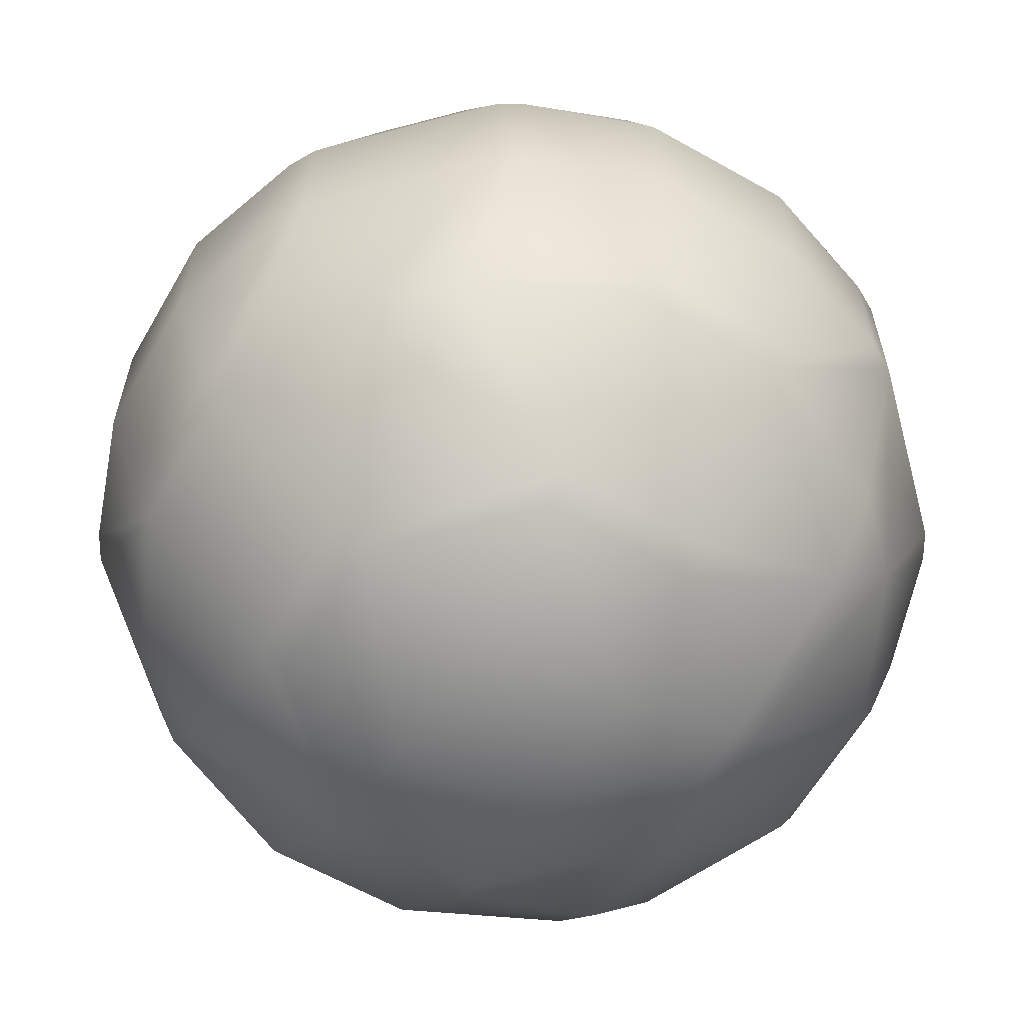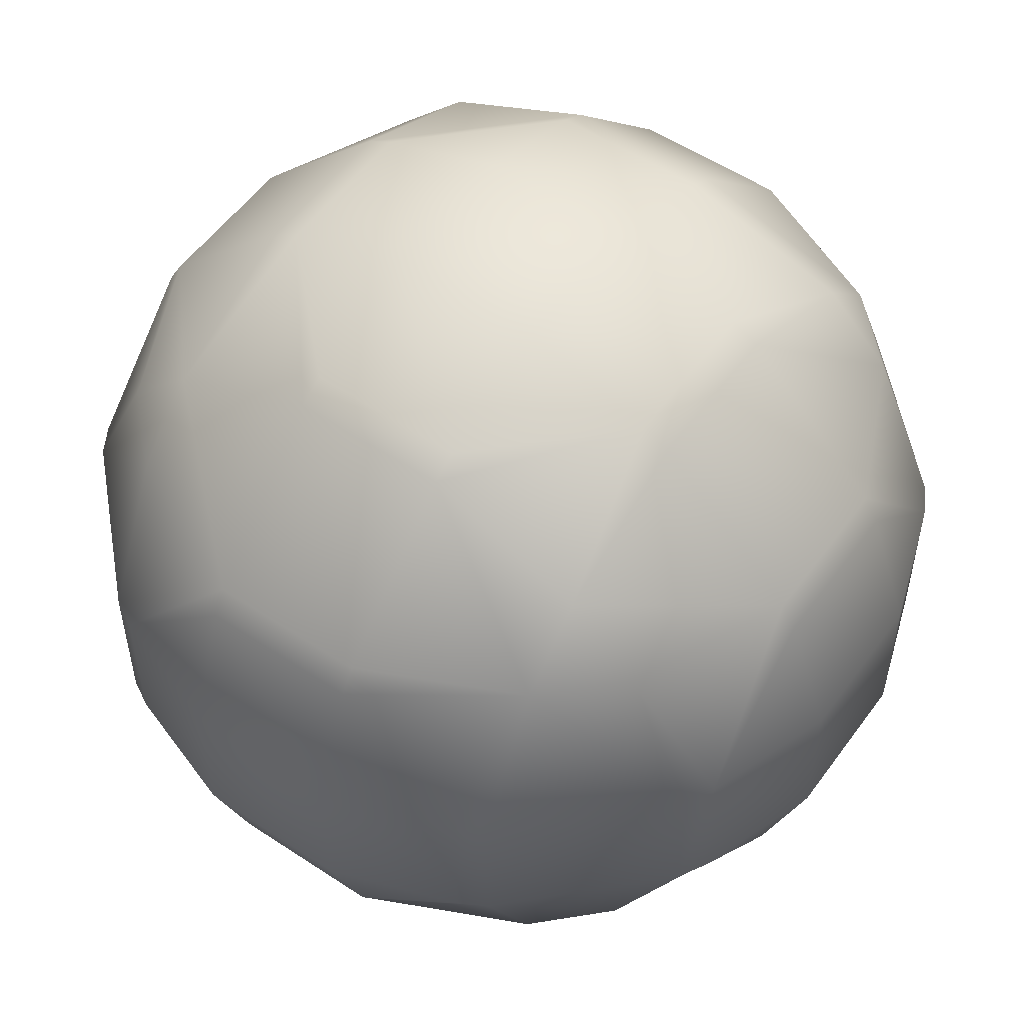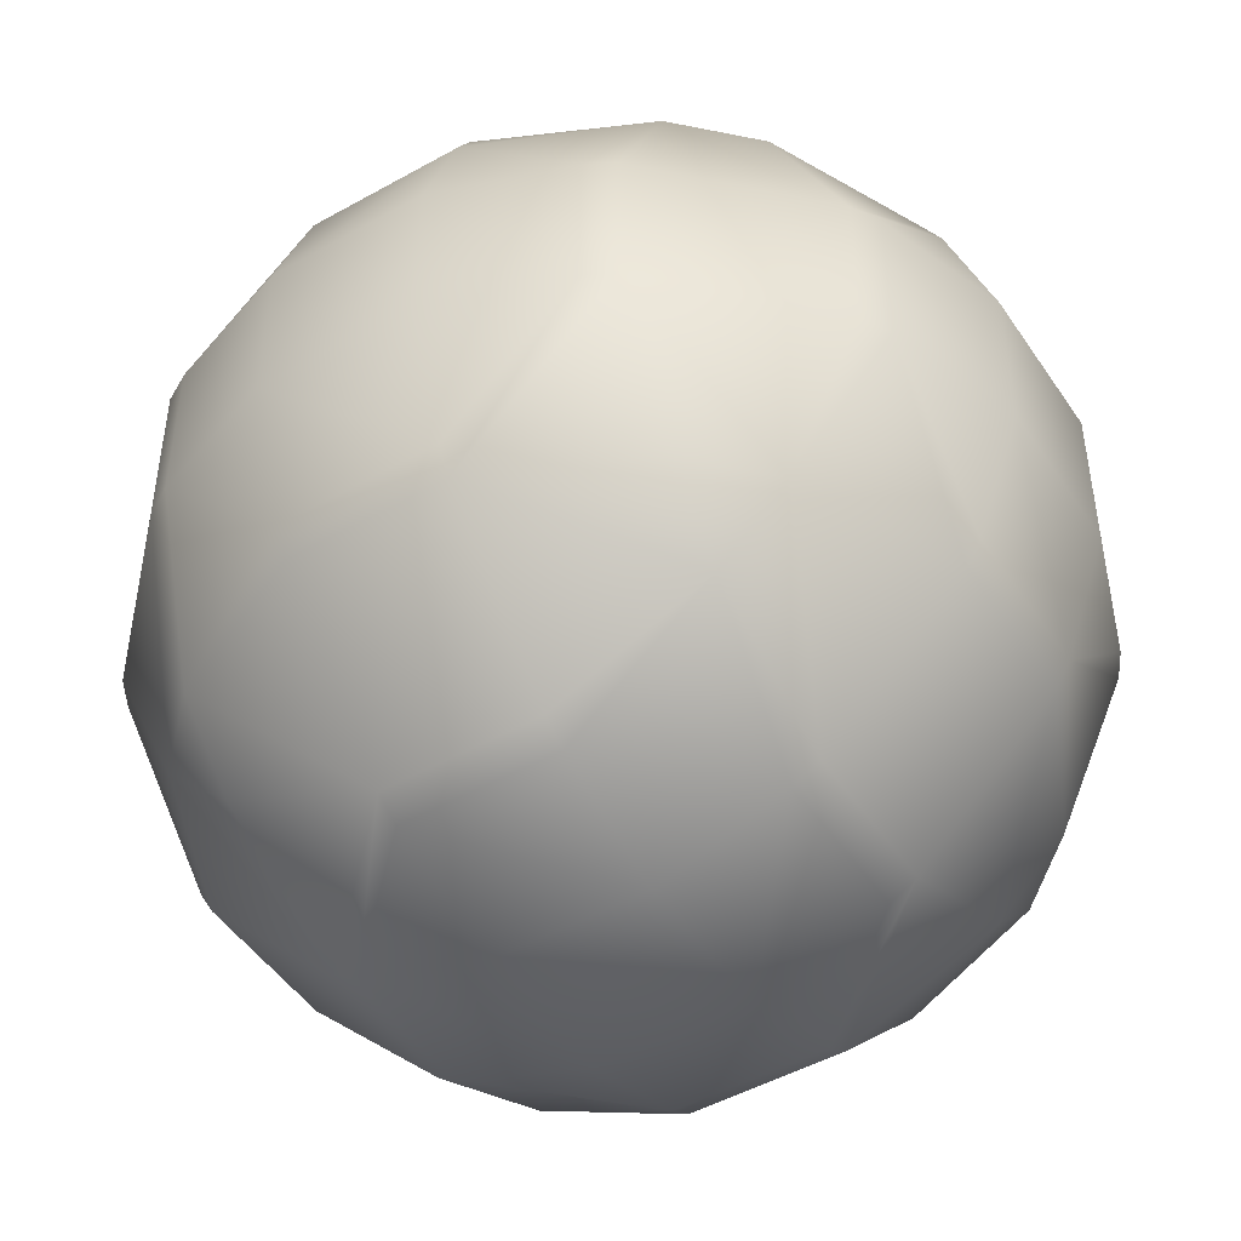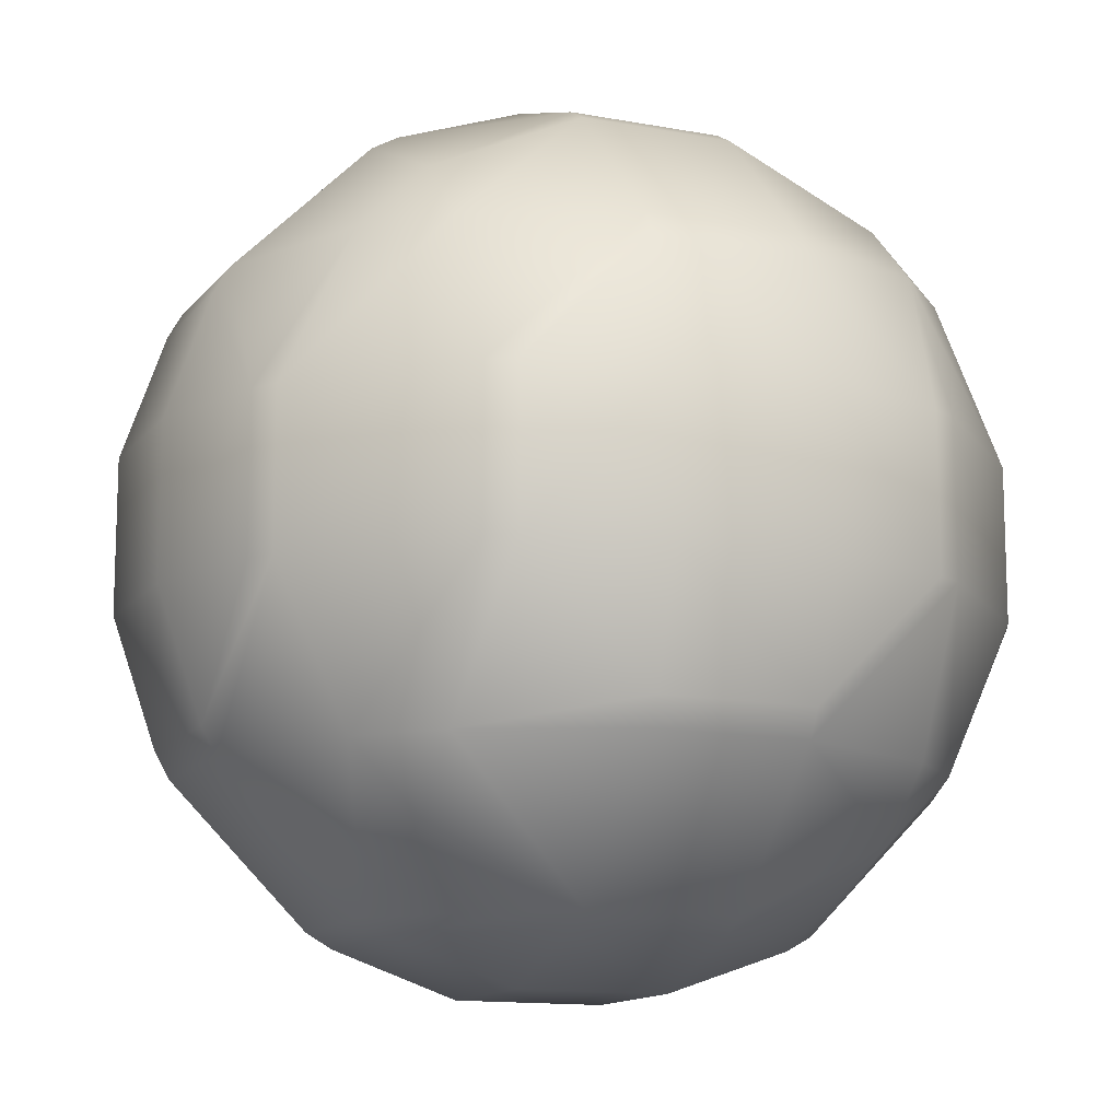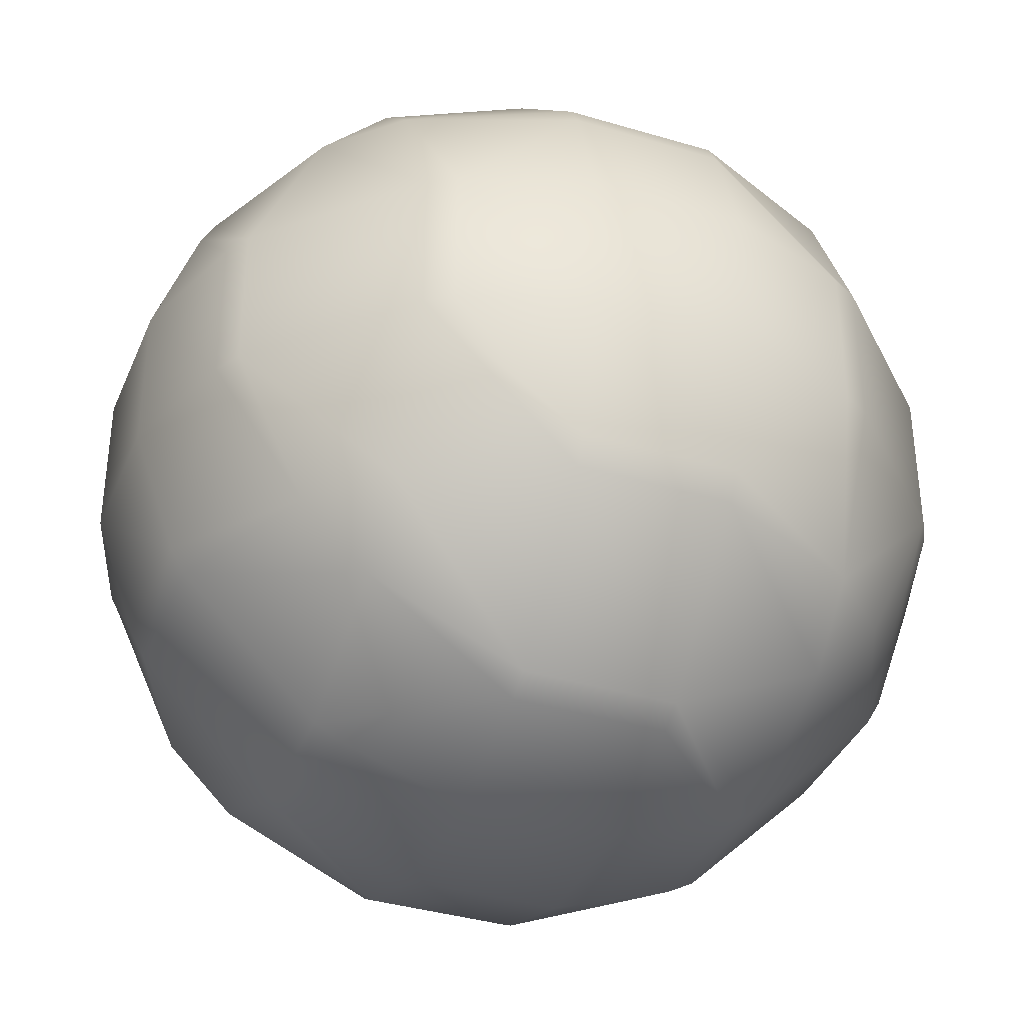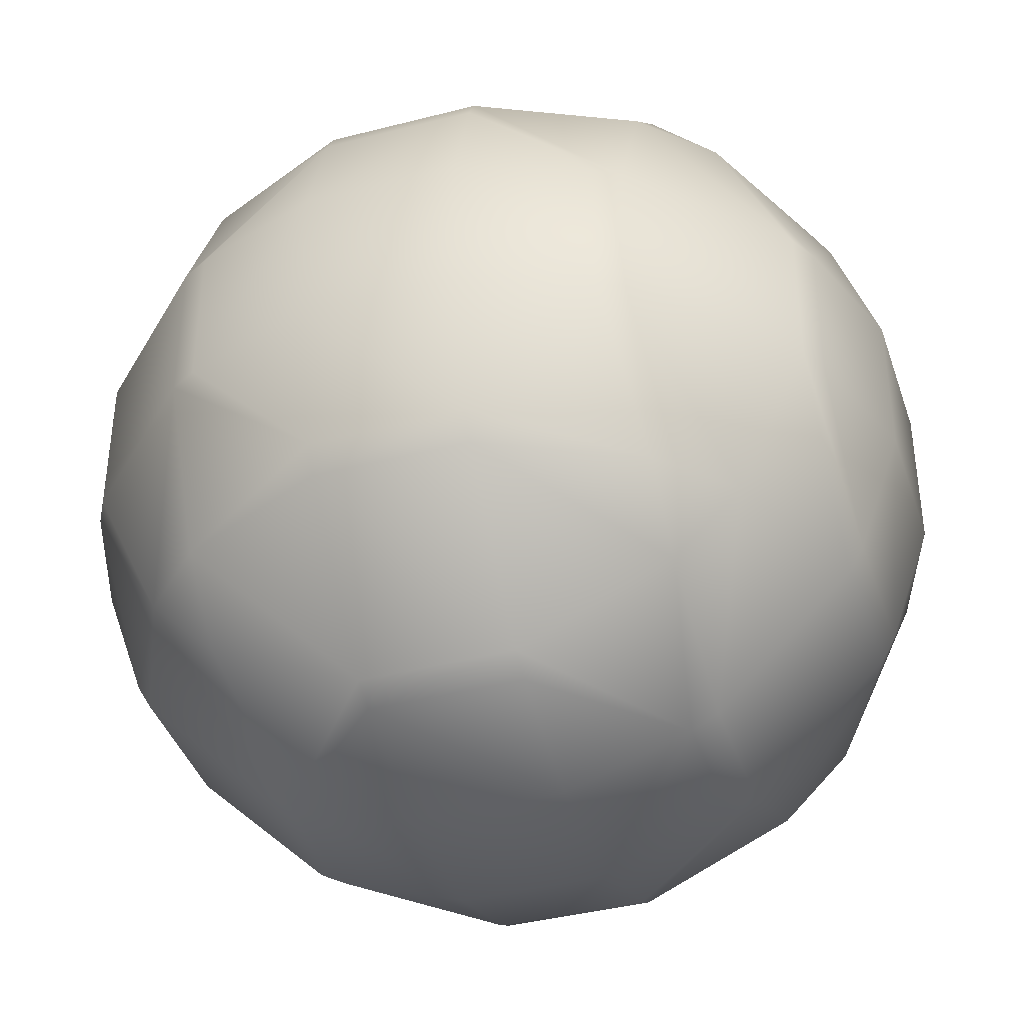
<metadata>
{"format":"obj","ext":"obj","renderer":"f3d","projection":"perspective","resolution":1024,"background":"white","views":[{"elev":-61.7,"azim":60.1,"up":"+Z"},{"elev":54.2,"azim":-54.8,"up":"+Z"},{"elev":-48.0,"azim":122.2,"up":"+Z"},{"elev":-12.9,"azim":66.6,"up":"+Z"},{"elev":-37.3,"azim":69.0,"up":"+Y"},{"elev":-39.9,"azim":17.7,"up":"+Y"}]}
</metadata>
<code>
o Mball
v 0.6 0.7759 -0.6
v 0.6 0.6 -0.7759
v 0.7759 0.6 -0.6
v 0.6 0.2 -0.9608
v 0.9608 0.2 -0.6
v 0.6 -0.2 -0.9608
v 0.9608 -0.2 -0.6
v 1 -0.2 -0.5302
v 1 0.2 -0.5302
v 1.115 -0.2 -0.2
v 1.115 0.2 -0.2
v 1 -0.5302 -0.2
v 1 -0.5302 0.2
v 1.115 -0.2 0.2
v 1 -0.2 0.5302
v 1 0.2 0.5302
v 1.115 0.2 0.2
v 1 0.5302 0.2
v 1 0.5302 -0.2
v 0.9608 0.6 0.2
v 0.9608 0.6 -0.2
v 0.6 0.9608 0.2
v 0.6 0.9608 -0.2
v 0.5302 1 0.2
v 0.5302 1 -0.2
v 0.2 1.115 0.2
v 0.2 1.115 -0.2
v 0.2 1 0.5302
v -0.2 1.115 0.2
v -0.2 1 0.5302
v -0.2 0.9608 0.6
v 0.2 0.9608 0.6
v 0.2 0.6 0.9608
v -0.2 0.6 0.9608
v -0.2 0.5302 1
v 0.2 0.5302 1
v 0.2 0.2 1.115
v -0.2 0.2 1.115
v -0.2 -0.2 1.115
v 0.2 -0.2 1.115
v -0.2 -0.5302 1
v 0.2 -0.5302 1
v 0.2 -0.6 0.9608
v -0.2 -0.6 0.9608
v -0.2 -0.9608 0.6
v 0.2 -0.9608 0.6
v 0.2 -1 0.5302
v -0.2 -1 0.5302
v -0.2 -1.115 0.2
v 0.2 -1.115 0.2
v 0.2 -1.115 -0.2
v -0.2 -1.115 -0.2
v 0.2 -1 -0.5302
v -0.2 -1 -0.5302
v -0.2 -0.9608 -0.6
v 0.2 -0.9608 -0.6
v 0.2 -0.6 -0.9608
v -0.2 -0.6 -0.9608
v -0.2 -0.5302 -1
v 0.2 -0.5302 -1
v 0.2 -0.2 -1.115
v -0.2 -0.2 -1.115
v 0.2 0.2 -1.115
v -0.2 0.2 -1.115
v -0.2 0.5302 -1
v 0.2 0.5302 -1
v 0.2 0.6 -0.9608
v -0.2 0.6 -0.9608
v -0.2 0.9608 -0.6
v 0.2 0.9608 -0.6
v 0.2 1 -0.5302
v -0.2 1 -0.5302
v -0.2 1.115 -0.2
v -0.5302 1 -0.2
v -0.5302 1 0.2
v -0.6 0.9608 0.2
v -0.6 0.9608 -0.2
v -0.9608 0.6 0.2
v -0.9608 0.6 -0.2
v -1 0.5302 0.2
v -1 0.5302 -0.2
v -1 0.2 -0.5302
v -0.9608 0.2 -0.6
v -0.7759 0.6 -0.6
v -1 -0.2 -0.5302
v -0.9608 -0.2 -0.6
v -1 -0.5302 -0.2
v -0.9608 -0.6 -0.2
v -0.7759 -0.6 -0.6
v -0.6 -0.6 -0.7759
v -0.6 -0.2 -0.9608
v -0.6 -0.7759 -0.6
v -1 -0.5302 0.2
v -0.9608 -0.6 0.2
v -0.6 -0.9608 0.2
v -0.6 -0.9608 -0.2
v -0.6 -0.7759 0.6
v -0.7759 -0.6 0.6
v -0.5302 -1 0.2
v -0.5302 -1 -0.2
v -1 -0.2 0.5302
v -0.9608 -0.2 0.6
v -1 0.2 0.5302
v -0.9608 0.2 0.6
v -0.6 -0.2 0.9608
v -0.6 0.2 0.9608
v -0.5302 0.2 1
v -0.5302 -0.2 1
v -1.115 -0.2 0.2
v -1.115 0.2 0.2
v -1.115 -0.2 -0.2
v -1.115 0.2 -0.2
v -0.6 -0.6 0.7759
v -0.6 0.2 -0.9608
v -0.5302 -0.2 -1
v -0.5302 0.2 -1
v -0.6 0.6 -0.7759
v -0.6 0.7759 -0.6
v -0.7759 0.6 0.6
v -0.6 0.7759 0.6
v -0.6 0.6 0.7759
v 0.5302 -0.2 -1
v 0.5302 0.2 -1
v 0.6 -0.7759 -0.6
v 0.6 -0.6 -0.7759
v 0.7759 -0.6 -0.6
v 0.6 -0.9608 -0.2
v 0.9608 -0.6 -0.2
v 0.6 -0.9608 0.2
v 0.9608 -0.6 0.2
v 0.6 -0.7759 0.6
v 0.7759 -0.6 0.6
v 0.6 -0.6 0.7759
v 0.6 -0.2 0.9608
v 0.9608 -0.2 0.6
v 0.6 0.2 0.9608
v 0.9608 0.2 0.6
v 0.6 0.6 0.7759
v 0.7759 0.6 0.6
v 0.6 0.7759 0.6
v 0.5302 -0.2 1
v 0.5302 0.2 1
v 0.5302 -1 -0.2
v 0.5302 -1 0.2
f 3 2 1
f 2 3 5 4
f 4 5 7 6
f 7 5 9 8
f 9 11 10 8
f 8 10 12
f 12 10 14 13
f 14 15 13
f 14 17 16 15
f 16 17 18
f 17 11 19 18
f 19 21 20 18
f 20 21 23 22
f 23 25 24 22
f 24 25 27 26
f 28 24 26
f 30 28 26 29
f 32 28 30 31
f 34 33 32 31
f 36 33 34 35
f 38 37 36 35
f 40 37 38 39
f 42 40 39 41
f 44 43 42 41
f 46 43 44 45
f 48 47 46 45
f 50 47 48 49
f 52 51 50 49
f 54 53 51 52
f 56 53 54 55
f 58 57 56 55
f 60 57 58 59
f 62 61 60 59
f 64 63 61 62
f 66 63 64 65
f 68 67 66 65
f 70 67 68 69
f 72 71 70 69
f 27 71 72 73
f 72 74 73
f 73 74 75 29
f 75 74 77 76
f 77 79 78 76
f 78 79 81 80
f 84 83 82 81
f 79 84 81
f 82 83 86 85
f 86 89 88 87
f 85 86 87
f 89 86 91 90
f 89 90 92
f 87 88 94 93
f 94 88 96 95
f 98 94 95 97
f 96 100 99 95
f 98 102 101 93
f 94 98 93
f 102 104 103 101
f 106 104 102 105
f 108 107 106 105
f 103 110 109 101
f 110 103 80
f 110 112 111 109
f 105 102 98 113
f 101 109 93
f 109 111 87 93
f 111 85 87
f 86 83 114 91
f 114 116 115 91
f 111 112 82 85
f 83 84 117 114
f 117 84 118
f 104 119 78 80
f 103 104 80
f 81 112 110 80
f 118 84 79 77
f 76 78 119 120
f 119 121 120
f 64 116 65
f 63 123 122 61
f 115 116 64 62
f 61 122 60
f 115 62 59
f 57 125 124 56
f 125 126 124
f 124 126 128 127
f 127 128 130 129
f 129 130 132 131
f 132 133 131
f 132 135 134 133
f 135 137 136 134
f 137 139 138 136
f 138 139 140
f 136 142 141 134
f 144 143 127 129
f 90 58 55 92
f 127 143 53 56
f 124 127 56
f 55 54 100 96
f 92 55 96
f 100 54 52
f 51 143 144 50
f 99 100 52 49
f 144 47 50
f 48 99 49
f 144 129 131 46
f 47 144 46
f 99 48 45 97
f 95 99 97
f 45 44 113 97
f 133 134 141 42
f 43 133 42
f 41 108 105 113
f 44 41 113
f 141 40 42
f 39 108 41
f 141 142 37 40
f 38 107 108 39
f 107 38 35
f 136 138 33 36
f 142 136 36
f 35 34 121 106
f 107 35 106
f 33 138 140 32
f 121 34 31 120
f 75 30 29
f 26 27 73 29
f 25 23 1 70
f 71 25 70
f 16 137 135 15
f 130 128 12 13
f 10 11 17 14
f 122 123 4 6
f 5 3 21 19
f 9 5 19
f 2 4 123 66
f 67 2 66
f 6 7 126 125
f 21 3 1 23
f 11 9 19
f 126 7 8 12
f 128 126 12
f 139 20 22 140
f 139 137 16 18
f 20 139 18
f 135 132 130 13
f 15 135 13
f 1 2 67 70
f 123 63 66
f 6 125 57 60
f 122 6 60
f 25 71 27
f 53 143 51
f 22 24 28 32
f 140 22 32
f 37 142 36
f 131 133 43 46
f 69 68 117 118
f 68 65 116 114
f 117 68 114
f 115 59 58 90
f 91 115 90
f 72 69 118 77
f 74 72 77
f 82 112 81
f 88 89 92 96
f 30 75 76 120
f 31 30 120
f 121 119 104 106
f 113 98 97

</code>
